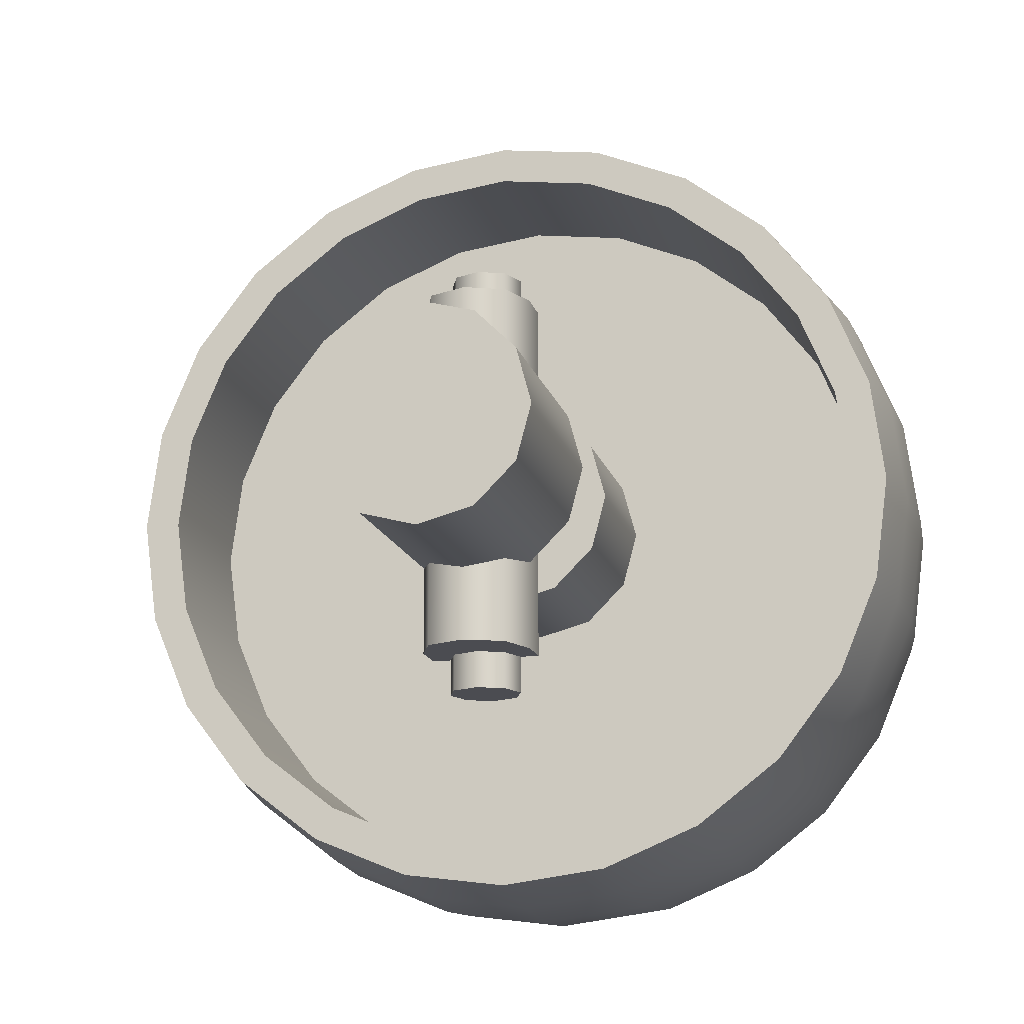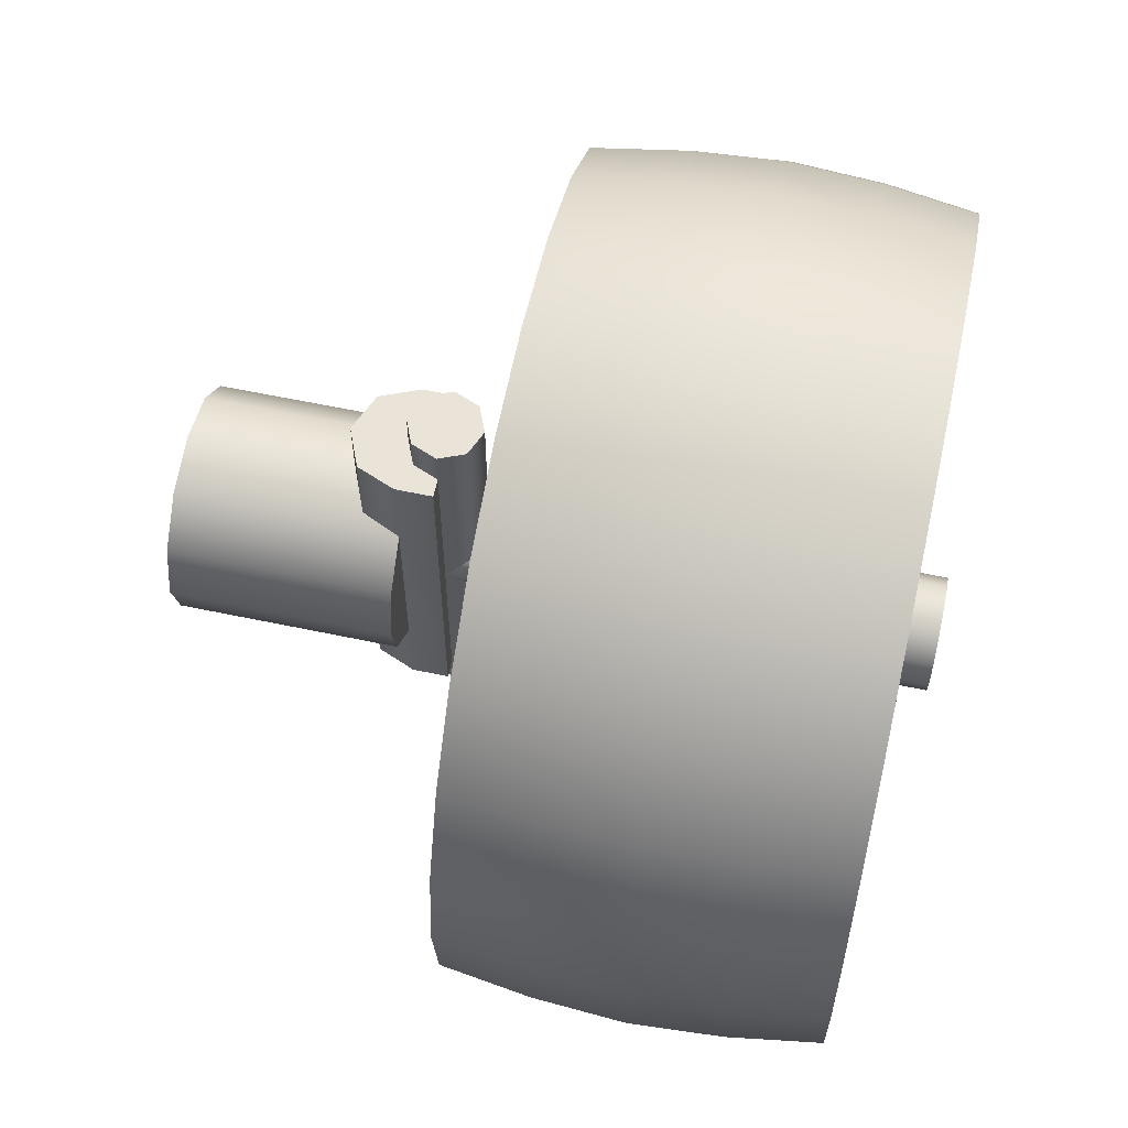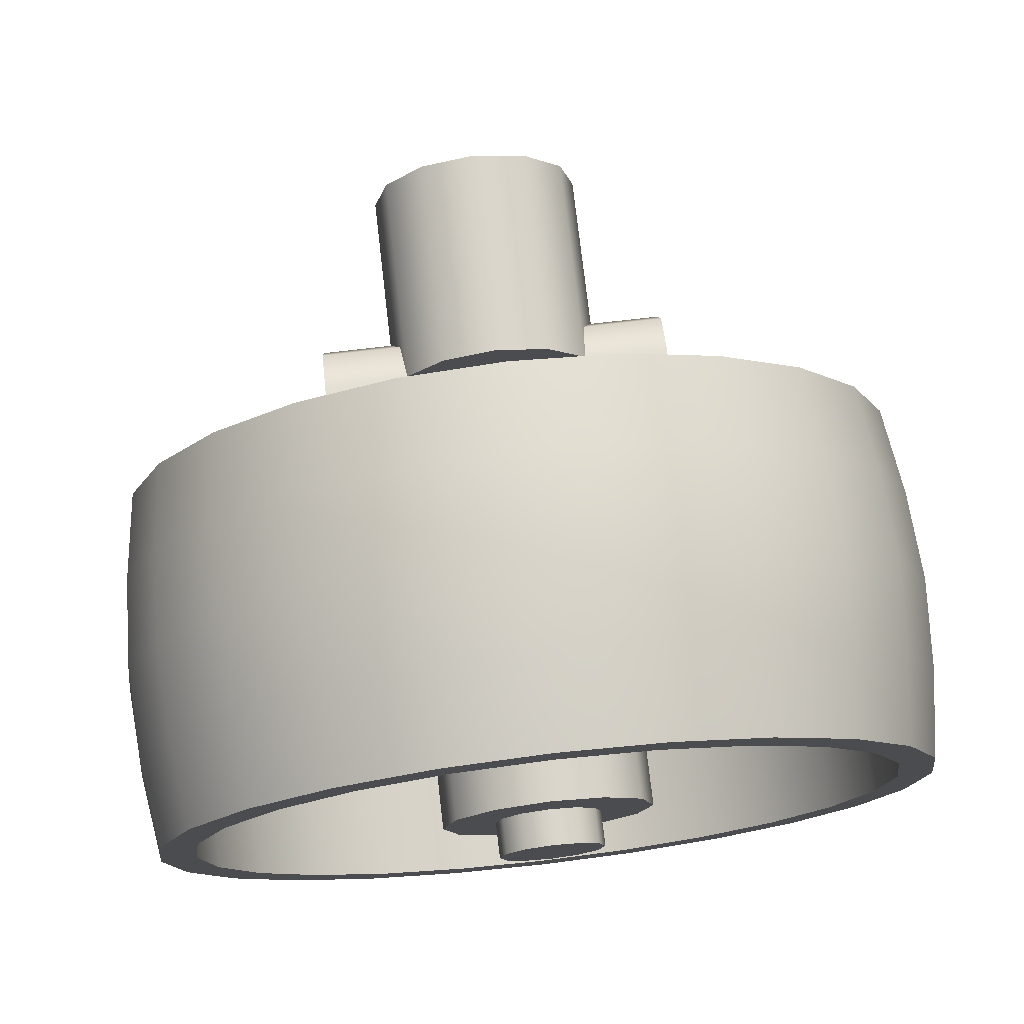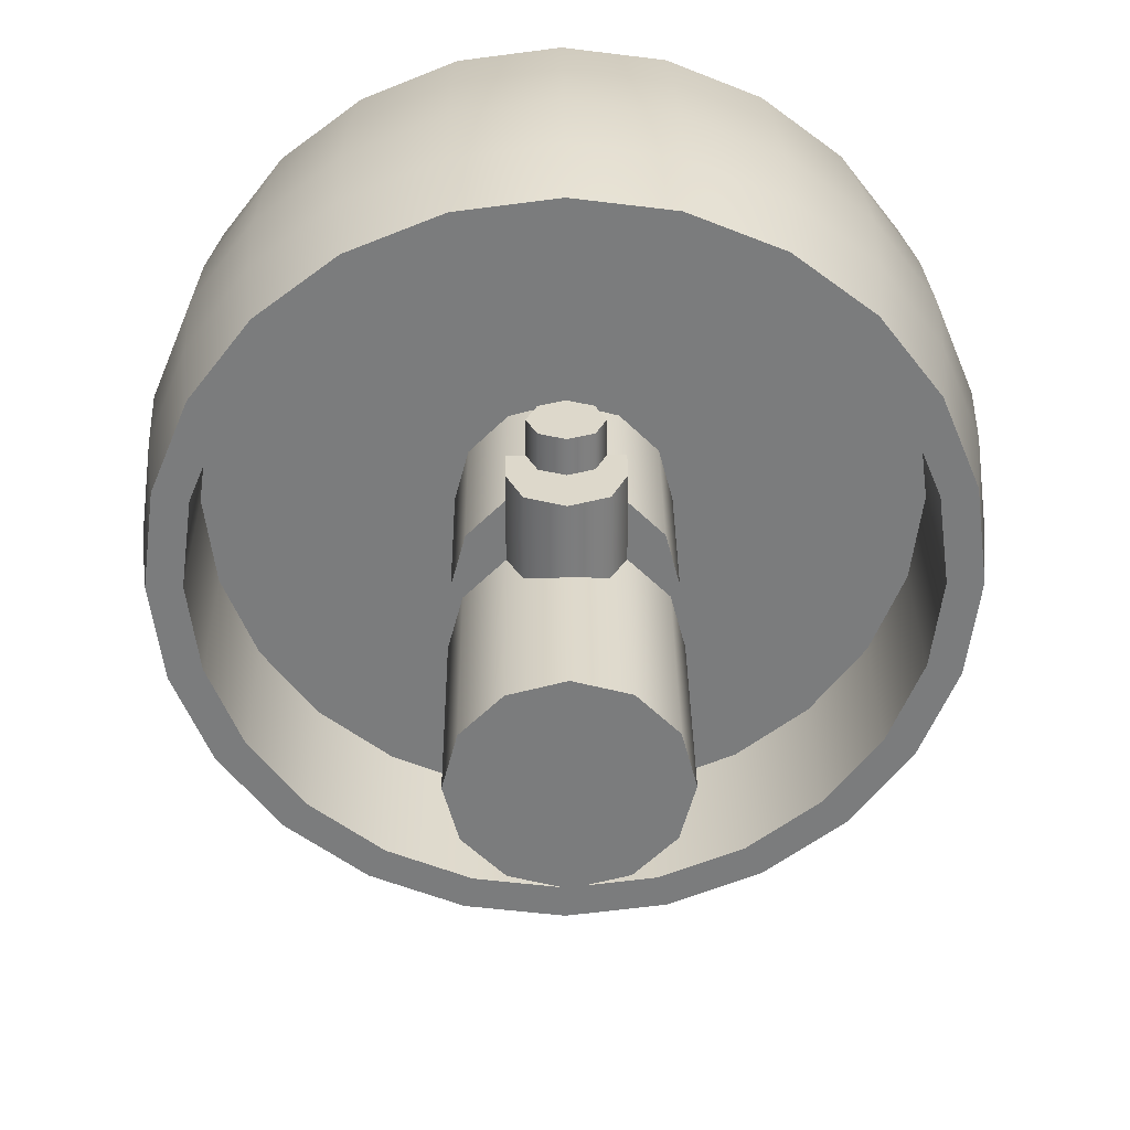
<metadata>
{"format":"obj","ext":"obj","renderer":"f3d","projection":"perspective","resolution":1024,"background":"white","views":[{"elev":-15.4,"azim":104.0,"up":"+Y"},{"elev":61.2,"azim":-167.9,"up":"+Y"},{"elev":75.1,"azim":-96.6,"up":"+Z"},{"elev":31.4,"azim":89.4,"up":"+Y"}]}
</metadata>
<code>
o 1
v -0.2 0.0375 4.23e-17
v -0.2 0.03248 0.01875
v -0.2 0.01875 0.03248
v -0.2 3.102e-17 0.0375
v -0.2 -0.01875 0.03248
v -0.2 -0.03248 0.01875
v -0.2 -0.0375 4.689e-17
v -0.2 -0.03248 -0.01875
v -0.2 -0.01875 -0.03248
v -0.2 2.183e-17 -0.0375
v -0.2 0.01875 -0.03248
v -0.2 0.03248 -0.01875
v -0.075 0.0375 4.23e-17
v -0.075 0.03248 0.01875
v -0.075 0.01875 0.03248
v -0.075 2.643e-17 0.0375
v -0.075 -0.01875 0.03248
v -0.075 -0.03248 0.01875
v -0.075 -0.0375 4.689e-17
v -0.075 -0.03248 -0.01875
v -0.075 -0.01875 -0.03248
v -0.075 1.724e-17 -0.0375
v -0.075 0.01875 -0.03248
v -0.075 0.03248 -0.01875
v -0.2 2.486e-17 4.27e-17
v -0.075 1.995e-17 4.192e-17
v -0.1437 0.125 -2.935e-17
v -0.1437 0.1207 0.03235
v -0.1437 0.1083 0.0625
v -0.1437 0.08839 0.08839
v -0.1437 0.0625 0.1083
v -0.1437 0.03235 0.1207
v -0.1437 -1.505e-17 0.125
v -0.1437 -0.03235 0.1207
v -0.1437 -0.0625 0.1083
v -0.1437 -0.08839 0.08839
v -0.1437 -0.1083 0.0625
v -0.1437 -0.1207 0.03235
v -0.1437 -0.125 -1.404e-17
v -0.1437 -0.1207 -0.03235
v -0.1437 -0.1083 -0.0625
v -0.1437 -0.08839 -0.08839
v -0.1437 -0.0625 -0.1083
v -0.1437 -0.03235 -0.1207
v -0.1437 -4.567e-17 -0.125
v -0.1437 0.03235 -0.1207
v -0.1437 0.0625 -0.1083
v -0.1437 0.08839 -0.08839
v -0.1437 0.1083 -0.0625
v -0.1437 0.1207 -0.03235
v -0.1313 0.125 -2.935e-17
v -0.1313 0.1207 0.03235
v -0.1313 0.1083 0.0625
v -0.1313 0.08839 0.08839
v -0.1313 0.0625 0.1083
v -0.1313 0.03235 0.1207
v -0.1313 -3.036e-17 0.125
v -0.1313 -0.03235 0.1207
v -0.1313 -0.0625 0.1083
v -0.1313 -0.08839 0.08839
v -0.1313 -0.1083 0.0625
v -0.1313 -0.1207 0.03235
v -0.1313 -0.125 -1.404e-17
v -0.1313 -0.1207 -0.03235
v -0.1313 -0.1083 -0.0625
v -0.1313 -0.08839 -0.08839
v -0.1313 -0.0625 -0.1083
v -0.1313 -0.03235 -0.1207
v -0.1313 -6.097e-17 -0.125
v -0.1313 0.03235 -0.1207
v -0.1313 0.0625 -0.1083
v -0.1313 0.08839 -0.08839
v -0.1313 0.1083 -0.0625
v -0.1313 0.1207 -0.03235
v -0.1437 -2.371e-17 -2.576e-17
v -0.1313 -4.684e-17 -2.024e-17
v -0.2 0.01875 4.267e-17
v -0.2 0.01624 0.009375
v -0.2 0.009375 0.01624
v -0.2 2.8e-17 0.01875
v -0.2 -0.009375 0.01624
v -0.2 -0.01624 0.009375
v -0.2 -0.01875 4.497e-17
v -0.2 -0.01624 -0.009375
v -0.2 -0.009375 -0.01624
v -0.2 2.341e-17 -0.01875
v -0.2 0.009375 -0.01624
v -0.2 0.01624 -0.009375
v -0.2125 2.147e-17 4.203e-17
v -0.2125 0.01875 4.267e-17
v -0.2125 0.01624 0.009375
v -0.2125 0.009375 0.01624
v -0.2125 2.8e-17 0.01875
v -0.2125 -0.009375 0.01624
v -0.2125 -0.01624 0.009375
v -0.2125 -0.01875 4.497e-17
v -0.2125 -0.01624 -0.009375
v -0.2125 -0.009375 -0.01624
v -0.2125 2.341e-17 -0.01875
v -0.2125 0.009375 -0.01624
v -0.2125 0.01624 -0.009375
v -0.2 0.1375 -2.893e-17
v -0.2 0.1328 0.03559
v -0.2 0.1191 0.06875
v -0.2 0.09723 0.09723
v -0.2 0.06875 0.1191
v -0.2 0.03559 0.1328
v -0.2 -1.147e-17 0.1375
v -0.2 -0.03559 0.1328
v -0.2 -0.06875 0.1191
v -0.2 -0.09723 0.09723
v -0.2 -0.1191 0.06875
v -0.2 -0.1328 0.03559
v -0.2 -0.1375 -1.209e-17
v -0.2 -0.1328 -0.03559
v -0.2 -0.1191 -0.06875
v -0.2 -0.09723 -0.09723
v -0.2 -0.06875 -0.1191
v -0.2 -0.03559 -0.1328
v -0.2 -4.514e-17 -0.1375
v -0.2 0.03559 -0.1328
v -0.2 0.06875 -0.1191
v -0.2 0.09723 -0.09723
v -0.2 0.1191 -0.06875
v -0.2 0.1328 -0.03559
v -0.075 0.1375 -2.893e-17
v -0.075 0.1328 0.03559
v -0.075 0.1191 0.06875
v -0.075 0.09723 0.09723
v -0.075 0.06875 0.1191
v -0.075 0.03559 0.1328
v -0.075 -2.83e-17 0.1375
v -0.075 -0.03559 0.1328
v -0.075 -0.06875 0.1191
v -0.075 -0.09723 0.09723
v -0.075 -0.1191 0.06875
v -0.075 -0.1328 0.03559
v -0.075 -0.1375 -1.209e-17
v -0.075 -0.1328 -0.03559
v -0.075 -0.1191 -0.06875
v -0.075 -0.09723 -0.09723
v -0.075 -0.06875 -0.1191
v -0.075 -0.03559 -0.1328
v -0.075 -6.198e-17 -0.1375
v -0.075 0.03559 -0.1328
v -0.075 0.06875 -0.1191
v -0.075 0.09723 -0.09723
v -0.075 0.1191 -0.06875
v -0.075 0.1328 -0.03559
v -0.075 0.125 -3.059e-17
v -0.075 0.1207 0.03235
v -0.075 0.1083 0.0625
v -0.075 0.08839 0.08839
v -0.075 0.0625 0.1083
v -0.075 0.03235 0.1207
v -0.075 -2.957e-17 0.125
v -0.075 -0.03235 0.1207
v -0.075 -0.0625 0.1083
v -0.075 -0.08839 0.08839
v -0.075 -0.1083 0.0625
v -0.075 -0.1207 0.03235
v -0.075 -0.125 -1.528e-17
v -0.075 -0.1207 -0.03235
v -0.075 -0.1083 -0.0625
v -0.075 -0.08839 -0.08839
v -0.075 -0.0625 -0.1083
v -0.075 -0.03235 -0.1207
v -0.075 -6.018e-17 -0.125
v -0.075 0.03235 -0.1207
v -0.075 0.0625 -0.1083
v -0.075 0.08839 -0.08839
v -0.075 0.1083 -0.0625
v -0.075 0.1207 -0.03235
v -0.2 0.1207 0.03235
v -0.2 0.125 -3.059e-17
v -0.2 0.1207 -0.03235
v -0.2 0.1083 -0.0625
v -0.2 0.08839 -0.08839
v -0.2 0.0625 -0.1083
v -0.2 0.03235 -0.1207
v -0.2 -4.487e-17 -0.125
v -0.2 -0.03235 -0.1207
v -0.2 -0.0625 -0.1083
v -0.2 -0.08839 -0.08839
v -0.2 -0.1083 -0.0625
v -0.2 -0.1207 -0.03235
v -0.2 -0.125 -1.528e-17
v -0.2 -0.1207 0.03235
v -0.2 -0.1083 0.0625
v -0.2 -0.08839 0.08839
v -0.2 -0.0625 0.1083
v -0.2 -0.03235 0.1207
v -0.2 -1.426e-17 0.125
v -0.2 0.03235 0.1207
v -0.2 0.0625 0.1083
v -0.2 0.08839 0.08839
v -0.2 0.1083 0.0625
v -0.1375 0.1389 -0.03721
v -0.1375 0.1245 -0.07187
v -0.1375 0.1016 -0.1016
v -0.1375 0.07187 -0.1245
v -0.1375 0.03721 -0.1389
v -0.1375 -5.405e-17 -0.1437
v -0.1375 -0.03721 -0.1389
v -0.1375 -0.07187 -0.1245
v -0.1375 -0.1016 -0.1016
v -0.1375 -0.1245 -0.07187
v -0.1375 -0.1389 -0.03721
v -0.1375 -0.1437 -1.147e-17
v -0.1375 -0.1389 0.03721
v -0.1375 -0.1245 0.07187
v -0.1375 -0.1016 0.1016
v -0.1375 -0.07187 0.1245
v -0.1375 -0.03721 0.1389
v -0.1375 -1.884e-17 0.1437
v -0.1375 0.03721 0.1389
v -0.1375 0.07187 0.1245
v -0.1375 0.1016 0.1016
v -0.1375 0.1245 0.07187
v -0.1375 0.1389 0.03721
v -0.1375 0.1437 -2.907e-17
v -0.1061 0.1419 -2.954e-17
v -0.1061 0.137 0.03672
v -0.1061 0.1229 0.07093
v -0.1061 0.1003 0.1003
v -0.1061 0.07093 0.1229
v -0.1061 0.03672 0.137
v -0.1061 -2.318e-17 0.1419
v -0.1061 -0.03672 0.137
v -0.1061 -0.07093 0.1229
v -0.1061 -0.1003 0.1003
v -0.1061 -0.1229 0.07093
v -0.1061 -0.137 0.03672
v -0.1061 -0.1419 -1.11e-17
v -0.1061 -0.137 -0.03672
v -0.1061 -0.1229 -0.07093
v -0.1061 -0.1003 -0.1003
v -0.1061 -0.07093 -0.1229
v -0.1061 -0.03672 -0.137
v -0.1061 -5.868e-17 -0.1419
v -0.1061 0.03672 -0.137
v -0.1061 0.07093 -0.1229
v -0.1061 0.1003 -0.1003
v -0.1061 0.1229 -0.07093
v -0.1061 0.137 -0.03672
v -0.1689 0.137 -0.03672
v -0.1689 0.1229 -0.07093
v -0.1689 0.1003 -0.1003
v -0.1689 0.07093 -0.1229
v -0.1689 0.03672 -0.137
v -0.1689 -5.024e-17 -0.1419
v -0.1689 -0.03672 -0.137
v -0.1689 -0.07093 -0.1229
v -0.1689 -0.1003 -0.1003
v -0.1689 -0.1229 -0.07093
v -0.1689 -0.137 -0.03672
v -0.1689 -0.1419 -1.11e-17
v -0.1689 -0.137 0.03672
v -0.1689 -0.1229 0.07093
v -0.1689 -0.1003 0.1003
v -0.1689 -0.07093 0.1229
v -0.1689 -0.03672 0.137
v -0.1689 -1.476e-17 0.1419
v -0.1689 0.03672 0.137
v -0.1689 0.07093 0.1229
v -0.1689 0.1003 0.1003
v -0.1689 0.1229 0.07093
v -0.1689 0.137 0.03672
v -0.1689 0.1419 -2.921e-17
g 1_1_auv3
f 1 25 2
f 2 25 3
f 3 25 4
f 4 25 5
f 5 25 6
f 6 25 7
f 7 25 8
f 8 25 9
f 9 25 10
f 10 25 11
f 11 25 12
f 12 25 1
f 13 26 24
f 14 26 13
f 15 26 14
f 16 26 15
f 17 26 16
f 18 26 17
f 19 26 18
f 20 26 19
f 21 26 20
f 22 26 21
f 23 26 22
f 24 26 23
f 27 75 28
f 28 75 29
f 29 75 30
f 30 75 31
f 31 75 32
f 32 75 33
f 33 75 34
f 34 75 35
f 35 75 36
f 36 75 37
f 37 75 38
f 38 75 39
f 39 75 40
f 40 75 41
f 41 75 42
f 42 75 43
f 43 75 44
f 44 75 45
f 45 75 46
f 46 75 47
f 47 75 48
f 48 75 49
f 49 75 50
f 50 75 27
f 51 76 74
f 52 76 51
f 53 76 52
f 54 76 53
f 55 76 54
f 56 76 55
f 57 76 56
f 58 76 57
f 59 76 58
f 60 76 59
f 61 76 60
f 62 76 61
f 63 76 62
f 64 76 63
f 65 76 64
f 66 76 65
f 67 76 66
f 68 76 67
f 69 76 68
f 70 76 69
f 71 76 70
f 72 76 71
f 73 76 72
f 74 76 73
f 77 90 91 78
f 78 91 92 79
f 79 92 93 80
f 80 93 94 81
f 81 94 95 82
f 82 95 96 83
f 83 96 97 84
f 84 97 98 85
f 85 98 99 86
f 86 99 100 87
f 87 100 101 88
f 88 101 90 77
f 102 175 174 103
f 103 174 197 104
f 104 197 196 105
f 105 196 195 106
f 106 195 194 107
f 107 194 193 108
f 108 193 192 109
f 109 192 191 110
f 110 191 190 111
f 111 190 189 112
f 112 189 188 113
f 113 188 187 114
f 114 187 186 115
f 115 186 185 116
f 116 185 184 117
f 117 184 183 118
f 118 183 182 119
f 119 182 181 120
f 120 181 180 121
f 121 180 179 122
f 122 179 178 123
f 123 178 177 124
f 124 177 176 125
f 125 176 175 102
f 126 150 173 149
f 127 151 150 126
f 128 152 151 127
f 129 153 152 128
f 130 154 153 129
f 131 155 154 130
f 132 156 155 131
f 133 157 156 132
f 134 158 157 133
f 135 159 158 134
f 136 160 159 135
f 137 161 160 136
f 138 162 161 137
f 139 163 162 138
f 140 164 163 139
f 141 165 164 140
f 142 166 165 141
f 143 167 166 142
f 144 168 167 143
f 145 169 168 144
f 146 170 169 145
f 147 171 170 146
f 148 172 171 147
f 149 173 172 148
f 1 13 24 12
f 2 14 13 1
f 3 15 14 2
f 4 16 15 3
f 5 17 16 4
f 6 18 17 5
f 7 19 18 6
f 8 20 19 7
f 9 21 20 8
f 10 22 21 9
f 11 23 22 10
f 12 24 23 11
f 89 91 90
f 89 92 91
f 89 93 92
f 89 94 93
f 89 95 94
f 89 96 95
f 89 97 96
f 89 98 97
f 89 99 98
f 89 100 99
f 89 101 100
f 90 101 89
f 102 269 246 125
f 103 268 269 102
f 104 267 268 103
f 105 266 267 104
f 106 265 266 105
f 107 264 265 106
f 108 263 264 107
f 109 262 263 108
f 110 261 262 109
f 111 260 261 110
f 112 259 260 111
f 113 258 259 112
f 114 257 258 113
f 115 256 257 114
f 116 255 256 115
f 117 254 255 116
f 118 253 254 117
f 119 252 253 118
f 120 251 252 119
f 121 250 251 120
f 122 249 250 121
f 123 248 249 122
f 124 247 248 123
f 125 246 247 124
f 126 222 223 127
f 127 223 224 128
f 128 224 225 129
f 129 225 226 130
f 130 226 227 131
f 131 227 228 132
f 132 228 229 133
f 133 229 230 134
f 134 230 231 135
f 135 231 232 136
f 136 232 233 137
f 137 233 234 138
f 138 234 235 139
f 139 235 236 140
f 140 236 237 141
f 141 237 238 142
f 142 238 239 143
f 143 239 240 144
f 144 240 241 145
f 145 241 242 146
f 146 242 243 147
f 147 243 244 148
f 148 244 245 149
f 149 245 222 126
f 150 175 176 173
f 151 174 175 150
f 152 197 174 151
f 153 196 197 152
f 154 195 196 153
f 155 194 195 154
f 156 193 194 155
f 157 192 193 156
f 158 191 192 157
f 159 190 191 158
f 160 189 190 159
f 161 188 189 160
f 162 187 188 161
f 163 186 187 162
f 164 185 186 163
f 165 184 185 164
f 166 183 184 165
f 167 182 183 166
f 168 181 182 167
f 169 180 181 168
f 170 179 180 169
f 171 178 179 170
f 172 177 178 171
f 173 176 177 172
f 198 221 222 245
f 198 246 269 221
f 199 247 246 198
f 200 248 247 199
f 201 249 248 200
f 202 250 249 201
f 203 251 250 202
f 204 252 251 203
f 205 253 252 204
f 206 254 253 205
f 207 255 254 206
f 208 256 255 207
f 209 257 256 208
f 210 258 257 209
f 211 259 258 210
f 212 260 259 211
f 213 261 260 212
f 214 262 261 213
f 215 263 262 214
f 216 264 263 215
f 217 265 264 216
f 218 266 265 217
f 219 267 266 218
f 220 268 267 219
f 221 269 268 220
f 223 222 221 220
f 224 223 220 219
f 225 224 219 218
f 226 225 218 217
f 227 226 217 216
f 228 227 216 215
f 229 228 215 214
f 230 229 214 213
f 231 230 213 212
f 232 231 212 211
f 233 232 211 210
f 234 233 210 209
f 235 234 209 208
f 236 235 208 207
f 237 236 207 206
f 238 237 206 205
f 239 238 205 204
f 240 239 204 203
f 241 240 203 202
f 242 241 202 201
f 243 242 201 200
f 244 243 200 199
f 245 244 199 198
o 1
v -0.05 0.075 -0.0125
v -0.04116 0.075 -0.008839
v -0.0375 0.075 0
v -0.04116 0.075 0.008839
v -0.05 0.075 0.0125
v -0.05884 0.075 0.008839
v -0.0625 0.075 0
v -0.05884 0.075 -0.008839
v -0.05 -0.075 -0.0125
v -0.04116 -0.075 -0.008839
v -0.0375 -0.075 0
v -0.04116 -0.075 0.008839
v -0.05 -0.075 0.0125
v -0.05884 -0.075 0.008839
v -0.0625 -0.075 0
v -0.05884 -0.075 -0.008839
v -0.05 0.075 0
v -0.05 -0.075 0
v -0.075 -5.69e-17 -0.0125
v -0.075 -0.008839 -0.008839
v -0.075 -0.0125 0
v -0.075 -0.008839 0.008839
v -0.075 -5.693e-17 0.0125
v -0.075 0.008839 0.008839
v -0.075 0.0125 0
v -0.075 0.008839 -0.008839
v -0.05884 0.008839 -0.008839
v -0.05884 -0.008839 -0.008839
v -0.05 -5.664e-17 -0.0125
v -0.0625 0.0125 0
v -0.0625 -0.0125 0
v -0.05884 0.008839 0.008839
v -0.05884 -0.008839 0.008839
v -0.05 -5.667e-17 0.0125
g 1_1_auv2
f 270 278 285 277
f 271 279 278 270
f 272 280 279 271
f 273 281 280 272
f 274 282 281 273
f 275 283 282 274
f 276 284 283 275
f 277 285 284 276
f 270 286 271
f 271 286 272
f 272 286 273
f 273 286 274
f 274 286 275
f 275 286 276
f 276 286 277
f 277 286 270
f 278 287 285
f 279 287 278
f 280 287 279
f 281 287 280
f 282 287 281
f 283 287 282
f 284 287 283
f 285 287 284
f 288 298 297 289
f 289 297 300 290
f 290 300 302 291
f 291 302 303 292
f 292 303 301 293
f 293 301 299 294
f 294 299 296 295
f 295 296 298 288
o 1
v -0.0375 0.0375 4.23e-17
v -0.0375 0.03248 0.01875
v -0.0375 0.01875 0.03248
v -0.0375 3.07e-17 0.0375
v -0.0375 -0.01875 0.03248
v -0.0375 -0.03248 0.01875
v -0.0375 -0.0375 4.689e-17
v -0.0375 -0.03248 -0.01875
v -0.0375 -0.01875 -0.03248
v -0.0375 2.151e-17 -0.0375
v -0.0375 0.01875 -0.03248
v -0.0375 0.03248 -0.01875
v 0.0375 0.0375 4.23e-17
v 0.0375 0.03248 0.01875
v 0.0375 0.01875 0.03248
v 0.0375 2.643e-17 0.0375
v 0.0375 -0.01875 0.03248
v 0.0375 -0.03248 0.01875
v 0.0375 -0.0375 4.689e-17
v 0.0375 -0.03248 -0.01875
v 0.0375 -0.01875 -0.03248
v 0.0375 1.724e-17 -0.0375
v 0.0375 0.01875 -0.03248
v 0.0375 0.03248 -0.01875
v -0.0375 2.486e-17 4.23e-17
v 0.0375 2.082e-17 4.279e-17
v -0.01875 0.0625 0
v -0.02424 0.0625 0.01326
v -0.0375 0.0625 0.01875
v -0.0375 0.0625 -0.01875
v -0.02424 0.0625 -0.01326
v -0.01875 -0.0625 0
v -0.02424 -0.0625 0.01326
v -0.0375 -0.0625 0.01875
v -0.0375 -0.0625 -0.01875
v -0.02424 -0.0625 -0.01326
v -0.05 -0.0625 0.01875
v -0.05 0.0625 0.01875
v -0.05 0.0625 -0.01875
v -0.05 -0.0625 -0.01875
g 1_1_auv
f 304 316 327 315
f 305 317 316 304
f 306 318 317 305
f 307 319 318 306
f 308 320 319 307
f 309 321 320 308
f 310 322 321 309
f 311 323 322 310
f 312 324 323 311
f 313 325 324 312
f 314 326 325 313
f 315 327 326 314
f 330 334 333 332 331
f 333 342 341 332
f 336 337 338 339 335
f 337 340 343 338
f 304 328 305
f 305 328 306
f 306 328 307
f 307 328 308
f 308 328 309
f 309 328 310
f 310 328 311
f 311 328 312
f 312 328 313
f 313 328 314
f 314 328 315
f 315 328 304
f 316 329 327
f 317 329 316
f 318 329 317
f 319 329 318
f 320 329 319
f 321 329 320
f 322 329 321
f 323 329 322
f 324 329 323
f 325 329 324
f 326 329 325
f 327 329 326
f 341 342 343 340
f 330 335 339 334
f 331 336 335 330
f 332 337 336 331
f 332 341 340 337
f 334 339 338 333
f 338 343 342 333

</code>
